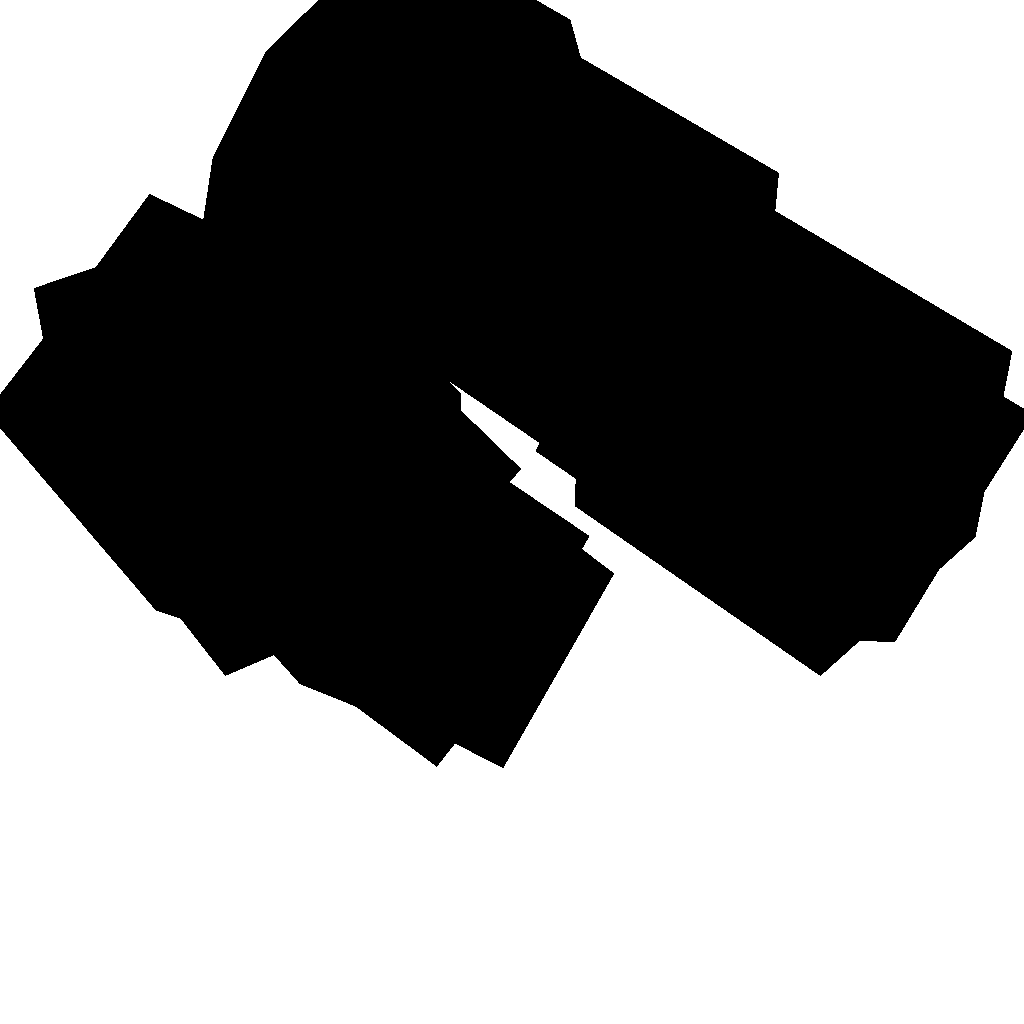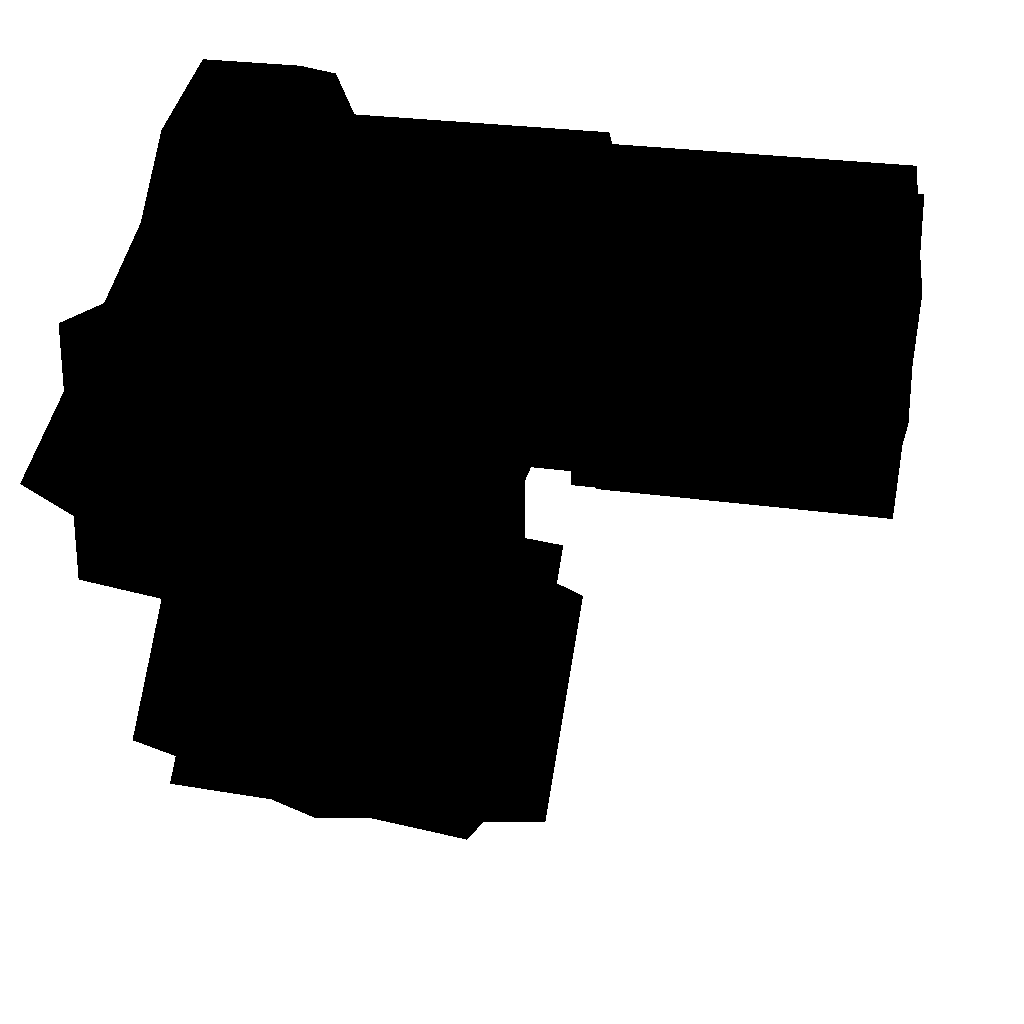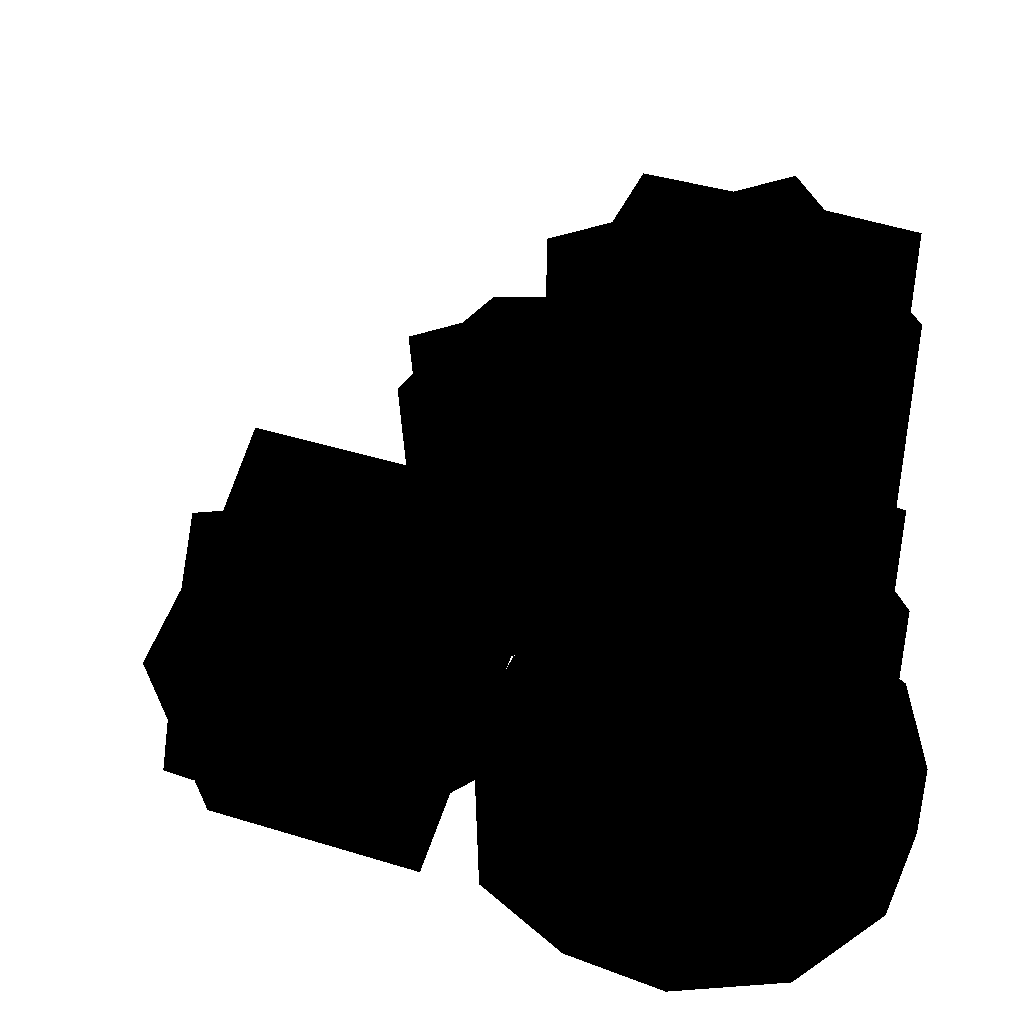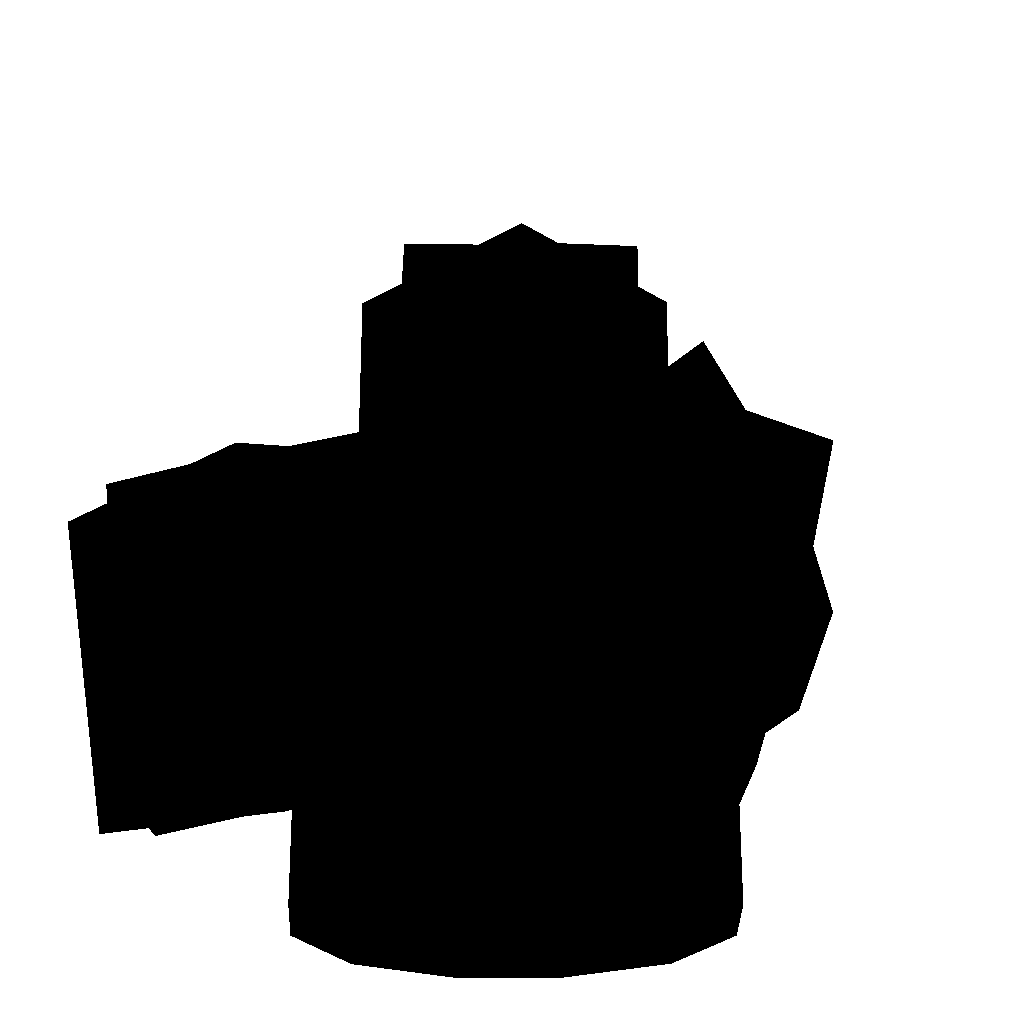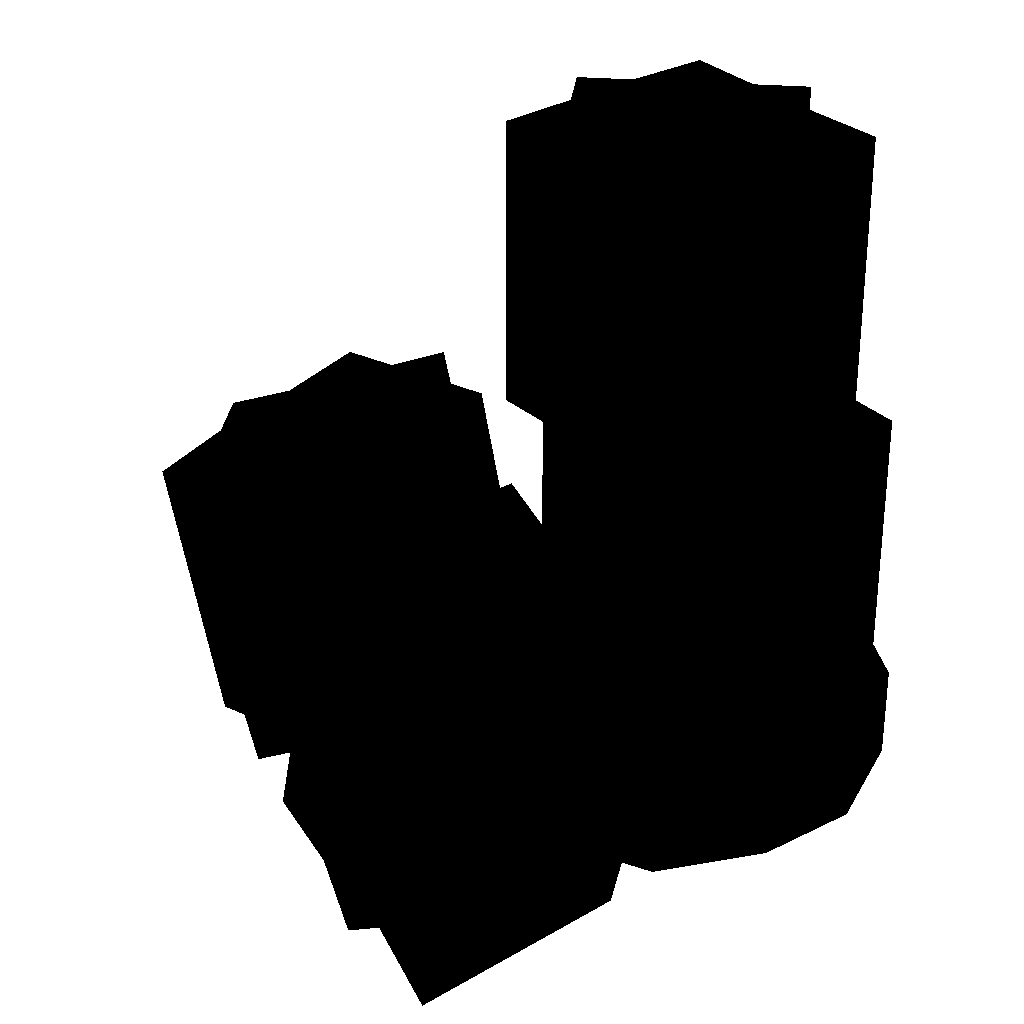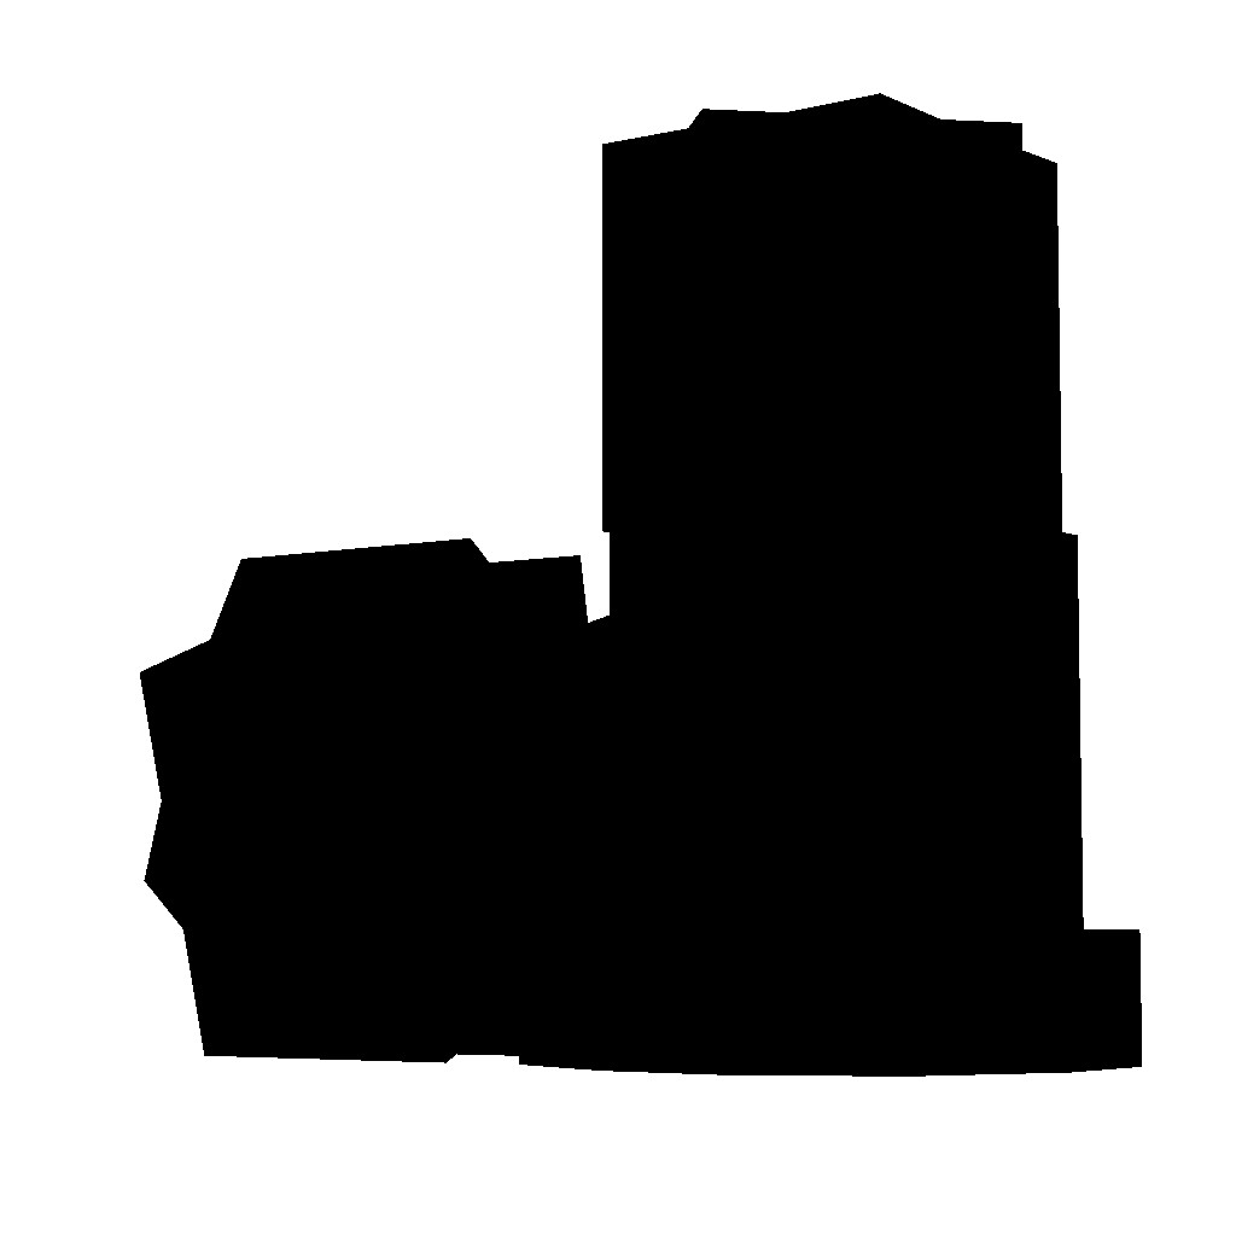
<metadata>
{"format":"obj","ext":"obj","renderer":"f3d","projection":"perspective","resolution":1024,"background":"white","views":[{"elev":47.7,"azim":133.6,"up":"+Z"},{"elev":24.8,"azim":103.9,"up":"+Z"},{"elev":43.1,"azim":-112.6,"up":"+Y"},{"elev":-24.8,"azim":133.9,"up":"+Y"},{"elev":30.2,"azim":-173.4,"up":"+Y"},{"elev":-5.8,"azim":-99.4,"up":"+Y"}]}
</metadata>
<code>
o 1424
v -6 16 55
v 6 16 42
v 12 16 22
v 6 16 3
v -6 16 -9
v -25 16 -16
v -43 16 -9
v -56 16 3
v -62 16 22
v -56 16 42
v -43 16 55
v -25 16 61
v -25 0 61
v -6 0 55
v 6 0 42
v 12 0 22
v 6 0 3
v -6 0 -9
v -25 0 -16
v -43 0 -9
v -56 0 3
v -62 0 22
v -56 0 42
v -43 0 55
v -43 112 32
v -25 112 22
v -43 112 13
v -53 112 22
v -53 64 22
v -43 64 32
v -43 112 42
v -34 112 42
v -25 112 52
v -15 112 42
v -6 112 32
v -6 112 13
v -15 112 3
v -34 112 3
v -43 112 3
v -43 64 3
v -43 64 13
v -6 112 42
v -6 64 42
v -6 64 32
v 3 112 22
v 3 64 22
v -6 64 13
v -6 112 3
v -6 64 3
v -15 64 3
v -25 112 -6
v -25 64 -6
v -34 64 3
v -34 64 42
v -25 64 52
v -15 64 42
v -43 64 42
v -31 64 52
v -21 64 42
v -31 64 22
v -40 64 42
v -40 16 42
v -31 16 52
v -21 16 42
v -12 64 42
v -12 16 42
v -12 64 32
v -12 16 32
v -3 64 22
v -3 16 22
v -12 64 13
v -12 16 13
v -12 64 3
v -12 16 3
v -21 64 3
v -21 16 3
v -31 64 -6
v -40 64 3
v -50 64 3
v -50 64 13
v -50 64 32
v -50 64 42
v -50 16 42
v -59 64 22
v -59 16 22
v -50 16 32
v -50 16 13
v -40 16 3
v -50 16 3
v -31 16 -6
v 16 62 32
v 34 56 22
v 16 62 13
v 7 65 22
v -1 18 22
v 7 15 32
v 16 62 42
v 25 59 42
v 34 56 52
v 43 53 42
v 53 50 32
v 53 50 13
v 43 53 3
v 25 59 3
v 16 62 3
v 7 15 3
v 7 15 13
v 53 50 42
v 43 3 42
v 43 3 32
v 61 47 22
v 53 0 22
v 43 3 13
v 53 50 3
v 43 3 3
v 34 6 3
v 34 56 -6
v 25 9 -6
v 16 12 3
v 16 12 42
v 25 9 52
v 34 6 42
v 7 15 42
v -25 32 -30
v -10 31 -15
v -19 53 -25
v -28 48 -34
v -2 48 -61
v 0 32 -58
v -28 22 -33
v -22 16 -27
v -19 0 -24
v -10 6 -15
v -1 11 -5
v 3 31 0
v 0 48 -3
v -10 58 -15
v -16 64 -21
v 10 64 -48
v 6 53 -52
v 15 31 -42
v -1 22 -60
v 3 16 -55
v 7 0 -52
v 15 6 -42
v -4 0 -8
v 21 0 -36
v 25 11 -33
v 33 15 -24
v 30 31 -27
v 7 42 3
v 33 42 -24
v 27 48 -30
v -1 64 -5
v 25 64 -33
v 15 58 -42
f 1 2 3
f 1 3 4
f 1 4 5
f 1 5 6
f 1 6 7
f 1 7 8
f 1 8 9
f 1 9 10
f 1 10 11
f 1 11 12
f 1 12 13
f 1 13 14
f 1 14 2
f 2 14 15
f 2 15 3
f 3 15 16
f 3 16 4
f 4 16 17
f 4 17 5
f 5 17 18
f 5 18 6
f 6 18 19
f 6 19 7
f 7 19 20
f 7 20 8
f 8 20 21
f 8 21 9
f 9 21 22
f 9 22 10
f 10 22 23
f 10 23 11
f 11 23 24
f 11 24 12
f 12 24 13
f 25 26 27
f 25 27 28
f 25 28 29
f 25 29 30
f 25 30 31
f 25 31 32
f 25 32 26
f 26 32 33
f 26 33 34
f 26 34 35
f 26 35 36
f 26 36 37
f 26 37 38
f 26 38 39
f 26 39 27
f 27 39 40
f 27 40 41
f 27 41 28
f 28 41 29
f 34 42 35
f 35 42 43
f 35 43 44
f 35 44 45
f 35 45 36
f 36 45 46
f 36 46 47
f 36 47 48
f 36 48 37
f 37 48 49
f 37 49 50
f 37 50 51
f 37 51 38
f 38 51 52
f 38 52 53
f 38 53 39
f 39 53 40
f 33 32 54
f 33 54 55
f 33 55 34
f 34 55 56
f 34 56 42
f 42 56 43
f 51 50 52
f 45 44 46
f 31 30 57
f 31 57 32
f 32 57 54
f 48 47 49
f 58 59 60
f 58 60 61
f 58 61 62
f 58 62 63
f 58 63 59
f 59 63 64
f 59 64 65
f 65 64 66
f 65 66 67
f 67 66 68
f 67 68 69
f 69 68 70
f 69 70 71
f 71 70 72
f 71 72 73
f 73 72 74
f 73 74 75
f 75 74 76
f 75 76 77
f 75 77 78
f 75 78 60
f 60 78 79
f 60 79 80
f 60 80 81
f 60 81 61
f 61 81 82
f 61 82 83
f 61 83 62
f 81 80 84
f 81 84 85
f 81 85 86
f 81 86 82
f 82 86 83
f 84 80 87
f 84 87 85
f 79 78 88
f 79 88 89
f 79 89 80
f 80 89 87
f 77 76 90
f 77 90 78
f 78 90 88
f 91 92 93
f 91 93 94
f 91 94 95
f 91 95 96
f 91 96 97
f 91 97 98
f 91 98 92
f 92 98 99
f 92 99 100
f 92 100 101
f 92 101 102
f 92 102 103
f 92 103 104
f 92 104 105
f 92 105 93
f 93 105 106
f 93 106 107
f 93 107 94
f 94 107 95
f 100 108 101
f 101 108 109
f 101 109 110
f 101 110 111
f 101 111 102
f 102 111 112
f 102 112 113
f 102 113 114
f 102 114 103
f 103 114 115
f 103 115 116
f 103 116 117
f 103 117 104
f 104 117 118
f 104 118 119
f 104 119 105
f 105 119 106
f 99 98 120
f 99 120 121
f 99 121 100
f 100 121 122
f 100 122 108
f 108 122 109
f 117 116 118
f 111 110 112
f 97 96 123
f 97 123 98
f 98 123 120
f 114 113 115
f 124 125 126
f 124 126 127
f 124 127 128
f 124 128 129
f 124 129 130
f 124 130 131
f 124 131 125
f 125 131 132
f 125 132 133
f 125 133 134
f 125 134 135
f 125 135 136
f 125 136 137
f 125 137 138
f 125 138 126
f 126 138 139
f 126 139 140
f 126 140 127
f 127 140 128
f 128 140 141
f 128 141 129
f 129 141 142
f 129 142 130
f 130 142 131
f 131 142 143
f 131 143 132
f 132 143 144
f 132 144 133
f 133 144 145
f 133 145 146
f 133 146 134
f 134 146 147
f 134 147 148
f 134 148 106
f 134 106 135
f 135 106 149
f 135 149 150
f 135 150 151
f 135 151 136
f 136 151 152
f 136 152 153
f 136 153 154
f 136 154 137
f 137 154 155
f 137 155 156
f 137 156 138
f 138 156 139
f 139 156 140
f 140 156 141
f 141 156 155
f 141 155 153
f 141 153 152
f 141 152 150
f 141 150 149
f 141 149 148
f 141 148 147
f 141 147 145
f 141 145 143
f 141 143 142
f 143 145 144
f 154 153 155
f 146 145 147
f 106 148 149
f 151 150 152

</code>
